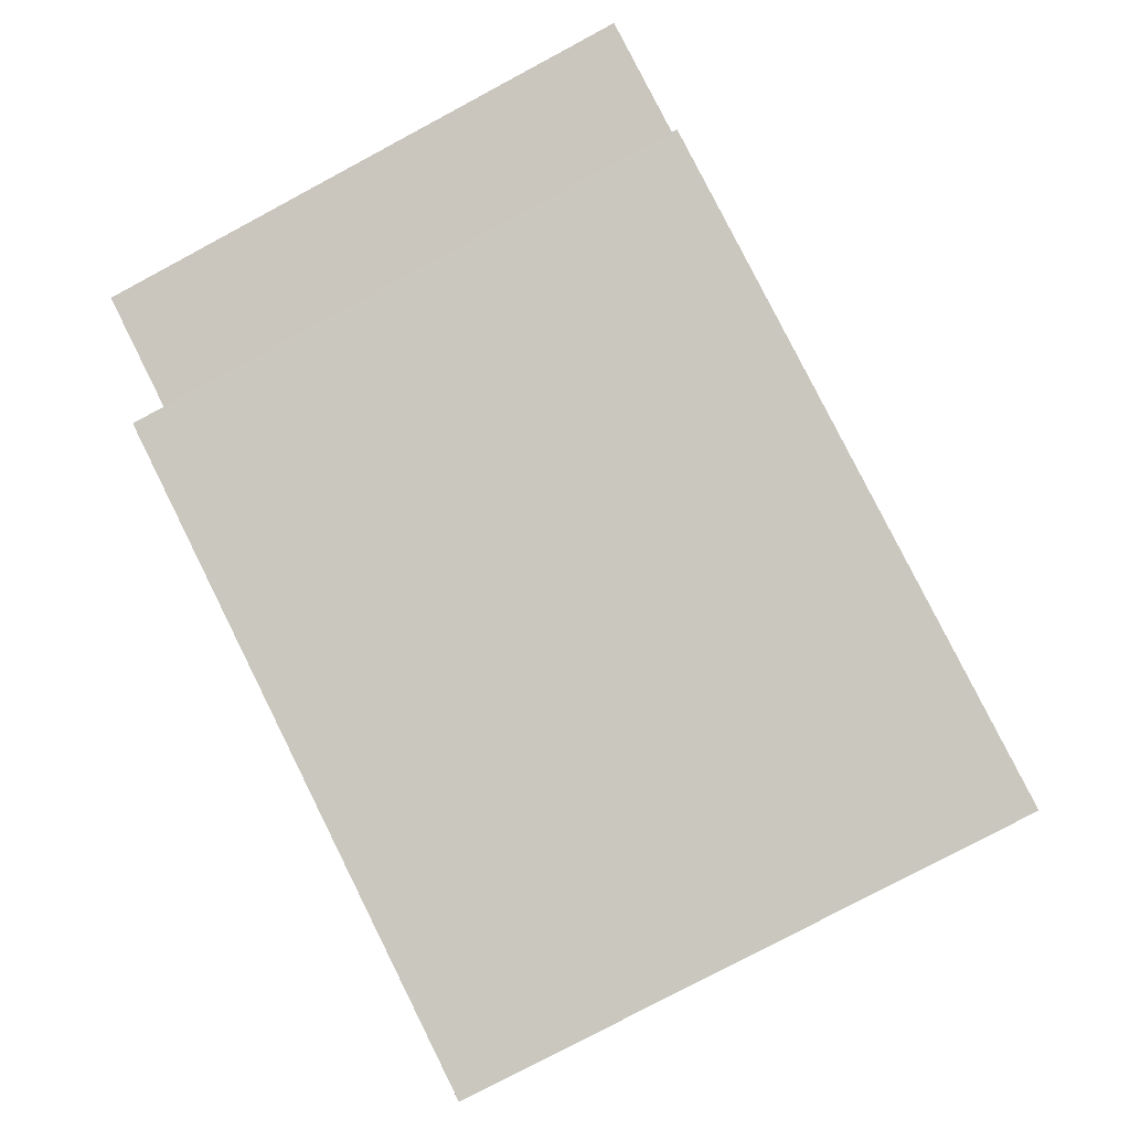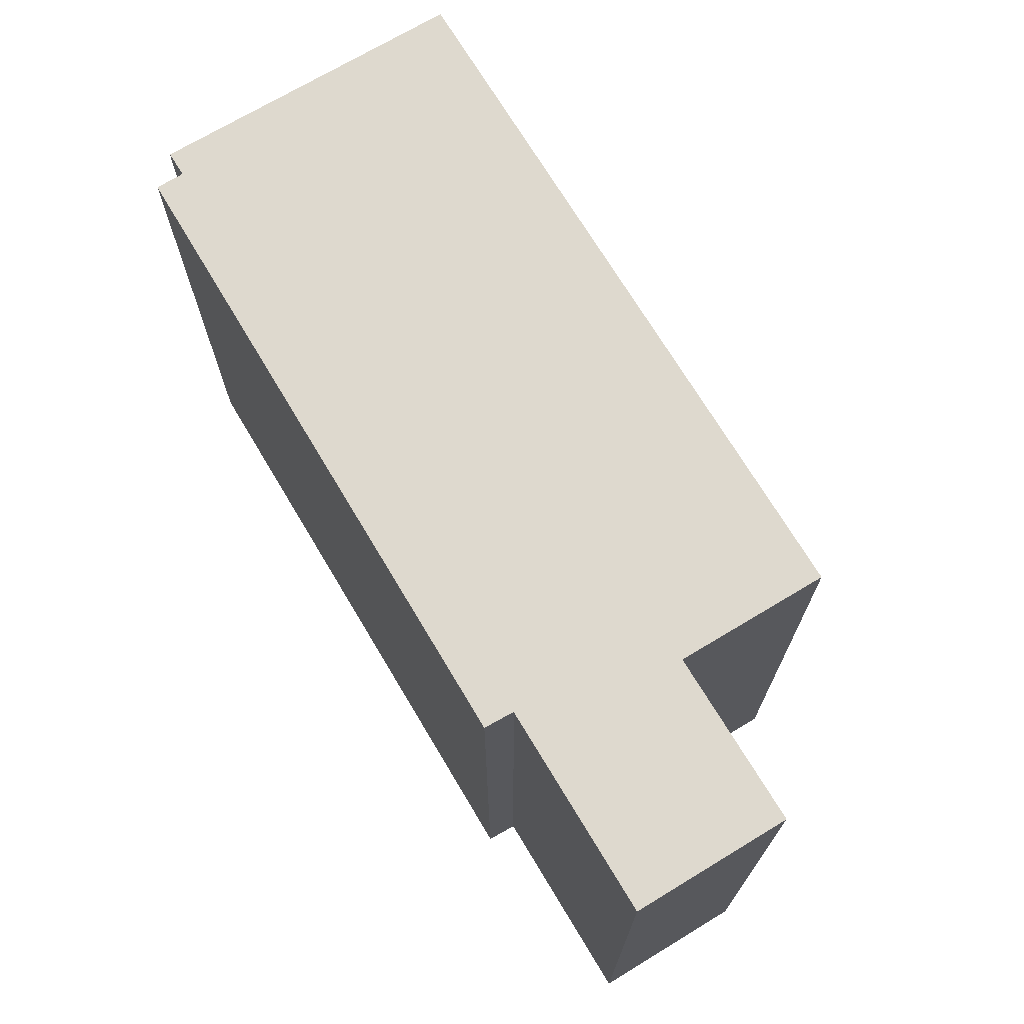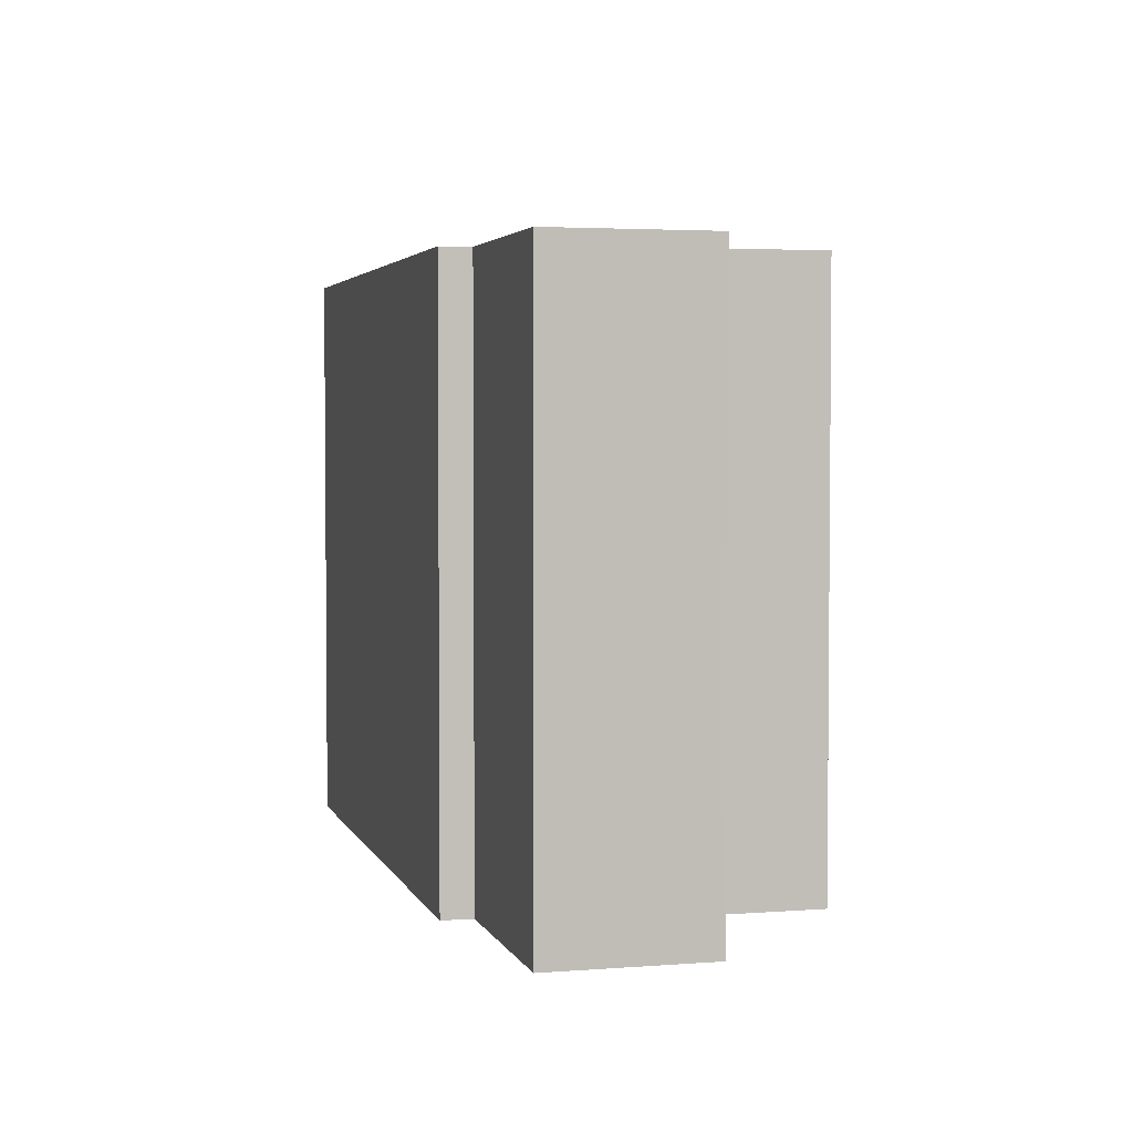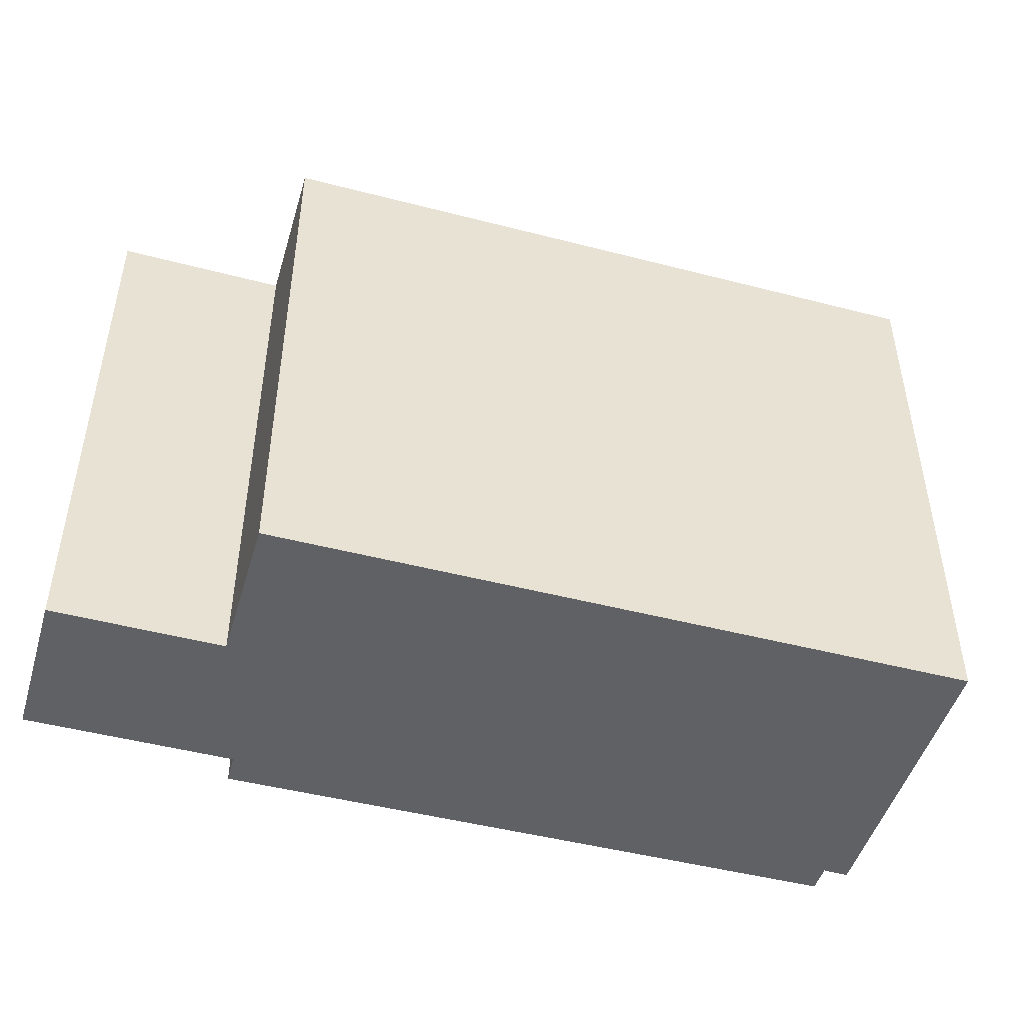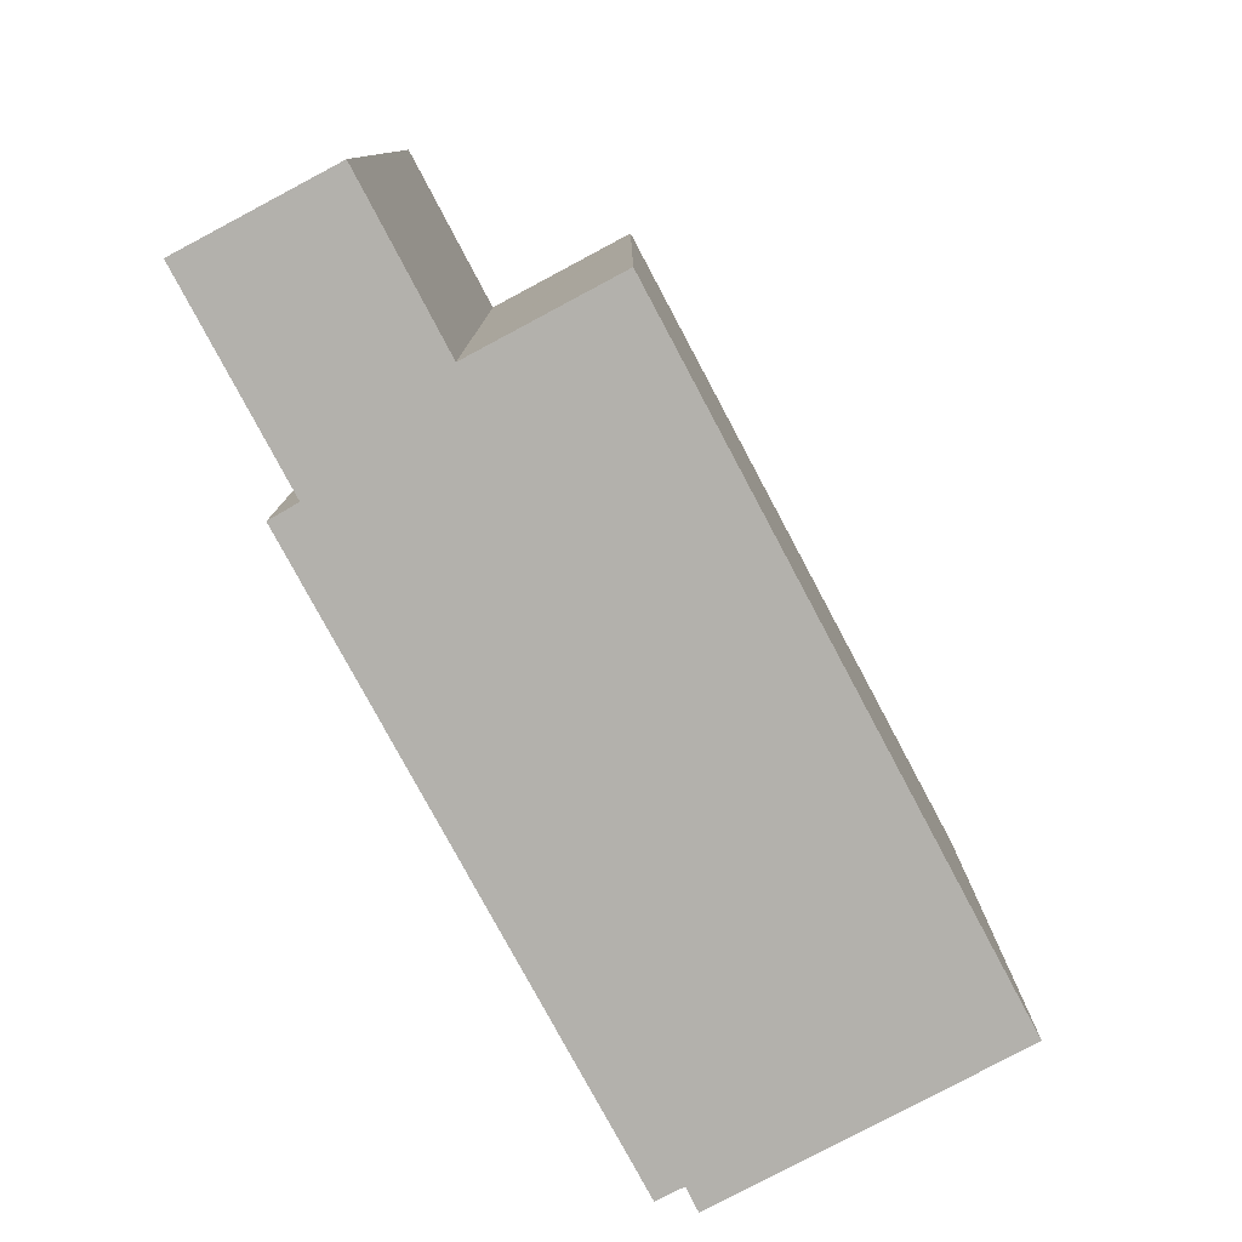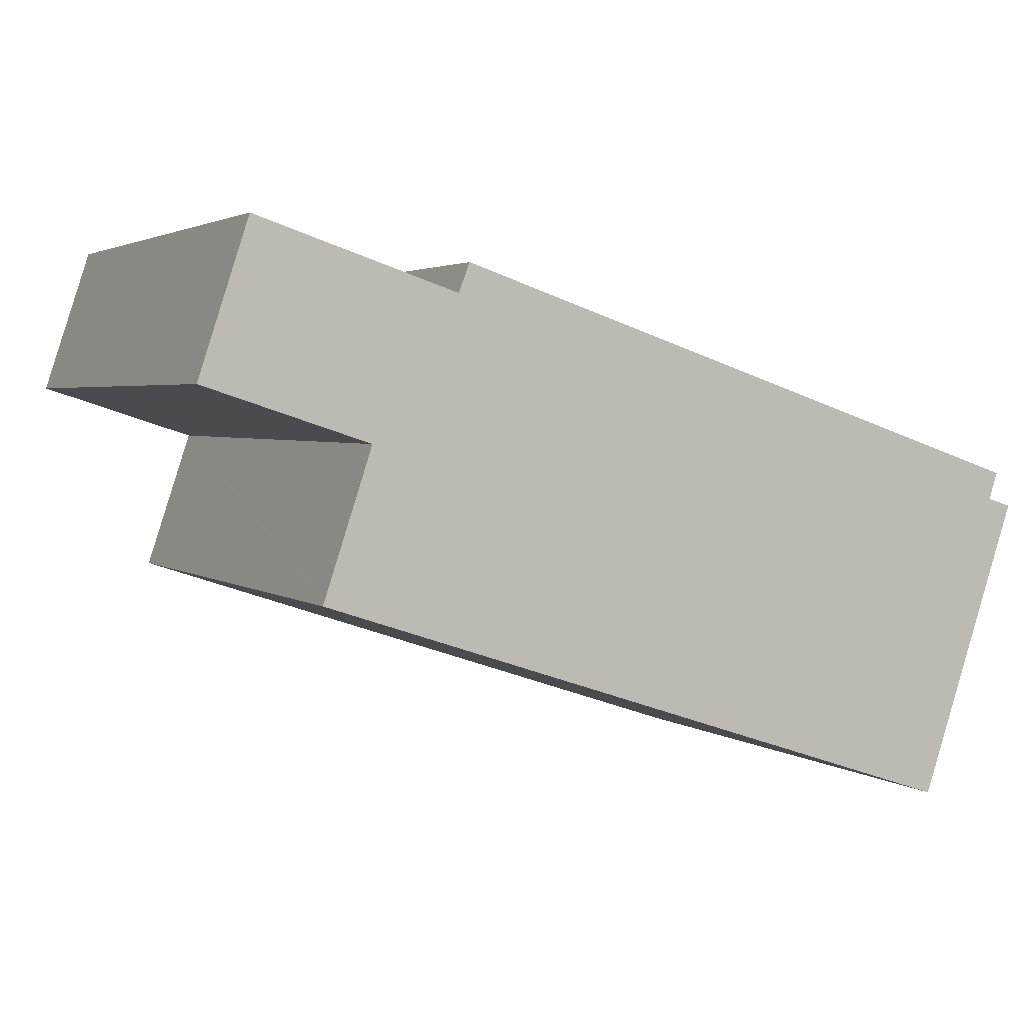
<metadata>
{"format":"obj","ext":"obj","renderer":"f3d","projection":"perspective","resolution":1024,"background":"white","views":[{"elev":-78.9,"azim":118.1,"up":"+Z"},{"elev":71.4,"azim":40.6,"up":"+Y"},{"elev":3.4,"azim":56.9,"up":"+Y"},{"elev":-47.8,"azim":145.4,"up":"+Y"},{"elev":-79.0,"azim":99.7,"up":"+Y"},{"elev":2.9,"azim":154.9,"up":"+Z"}]}
</metadata>
<code>
v  29.96 19.77 4.222
v  22.75 19.77 7.531
v  28.28 19.77 9.356
v  21.45 19.77 7.104
v  0.533 19.77 1.172
v  21.09 19.77 8.079
v  29.7 19.77 4.134
v  24.46 19.77 2.422
v  24.37 19.77 2.393
v  25.92 19.77 -2.281
v  26.02 19.77 -2.571
v  0.831 19.77 0.249
v  3.375 19.77 -10.08
v  1.74 19.77 -5.196
v  0 19.77 1.211e-15
v  0.533 -7.176e-17 1.172
v  21.09 -4.947e-16 8.079
v  21.45 -4.35e-16 7.104
v  28.28 -5.729e-16 9.356
v  22.75 -4.611e-16 7.531
v  0 0 0
v  0.831 -1.525e-17 0.249
v  29.96 -2.585e-16 4.222
v  24.37 -1.465e-16 2.393
v  26.02 1.574e-16 -2.571
v  25.92 1.397e-16 -2.281
v  29.7 -2.531e-16 4.134
v  24.46 -1.483e-16 2.422
v  3.375 6.173e-16 -10.08
v  1.74 3.182e-16 -5.196
g defaultobject
f 1 2 3
f 2 1 4
f 4 5 6
f 5 4 1
f 5 1 7
f 5 7 8
f 5 8 9
f 5 9 10
f 5 10 11
f 5 11 12
f 12 11 13
f 12 13 14
f 12 14 15
f 16 6 5
f 6 16 17
f 18 2 4
f 2 18 3
f 3 18 19
f 19 18 20
f 21 12 15
f 12 21 22
f 17 4 6
f 4 17 18
f 19 1 3
f 1 19 23
f 24 10 9
f 10 24 11
f 11 24 25
f 25 24 26
f 23 7 1
f 7 23 8
f 8 23 9
f 9 23 24
f 24 23 27
f 24 27 28
f 25 13 11
f 13 25 29
f 29 14 13
f 14 29 15
f 15 29 21
f 21 29 30
f 22 5 12
f 5 22 16
f 20 23 19
f 23 20 27
f 27 20 28
f 28 20 24
f 24 20 18
f 26 29 25
f 29 26 24
f 29 24 18
f 29 18 17
f 29 17 22
f 22 17 16
f 29 22 30
f 30 22 21

</code>
